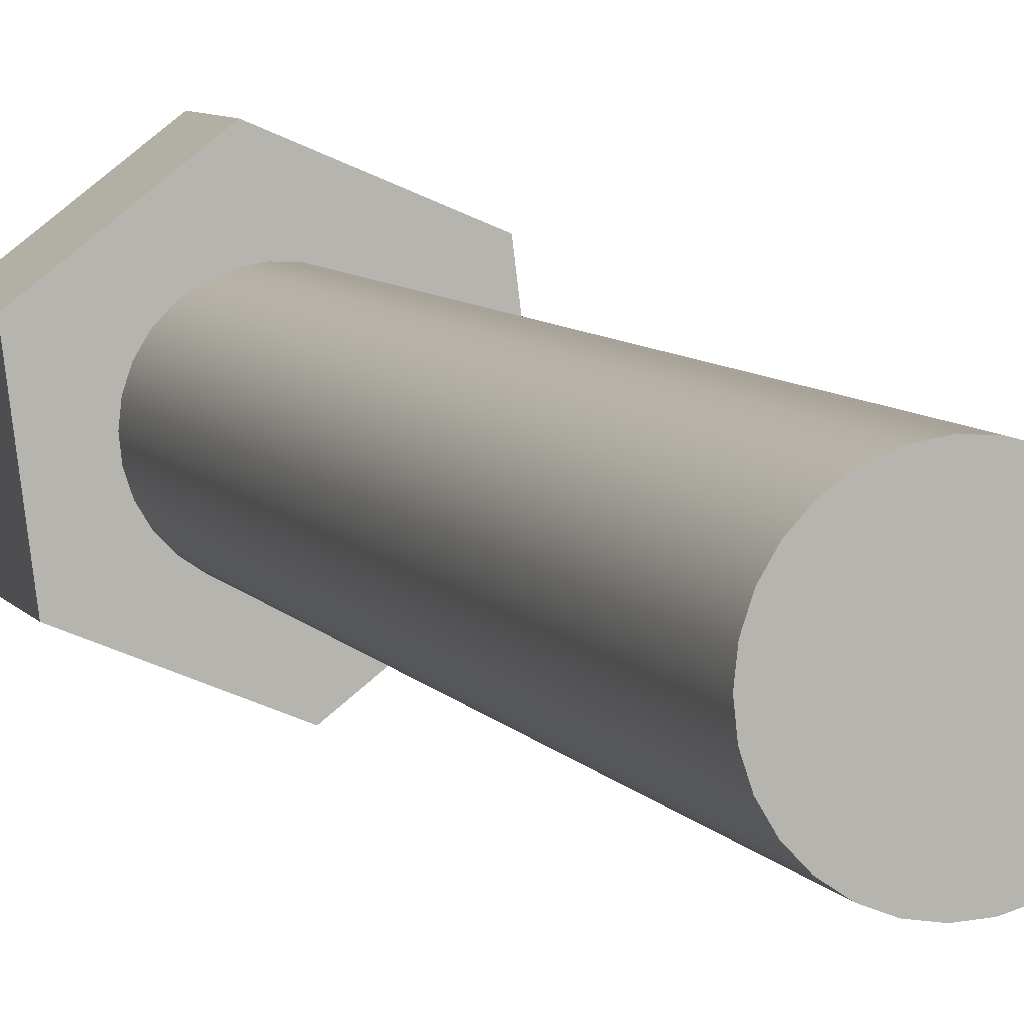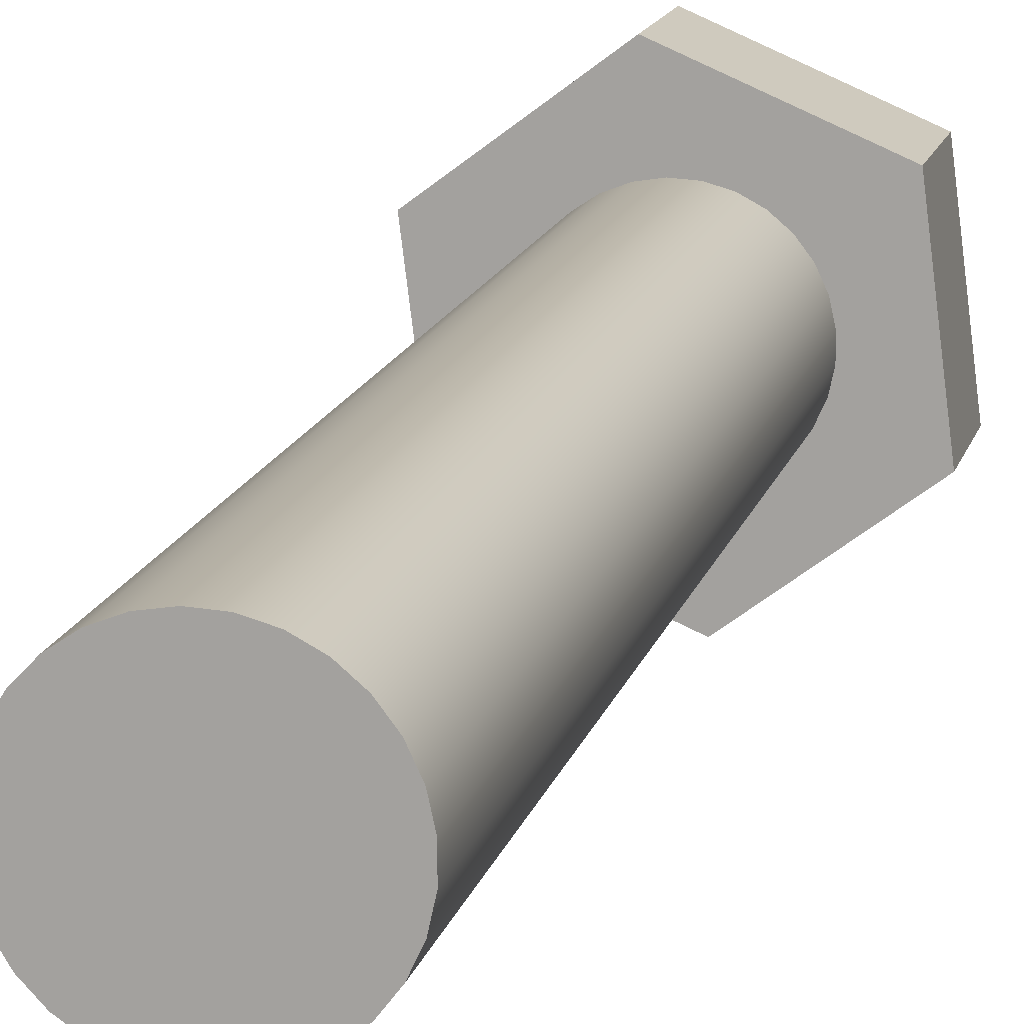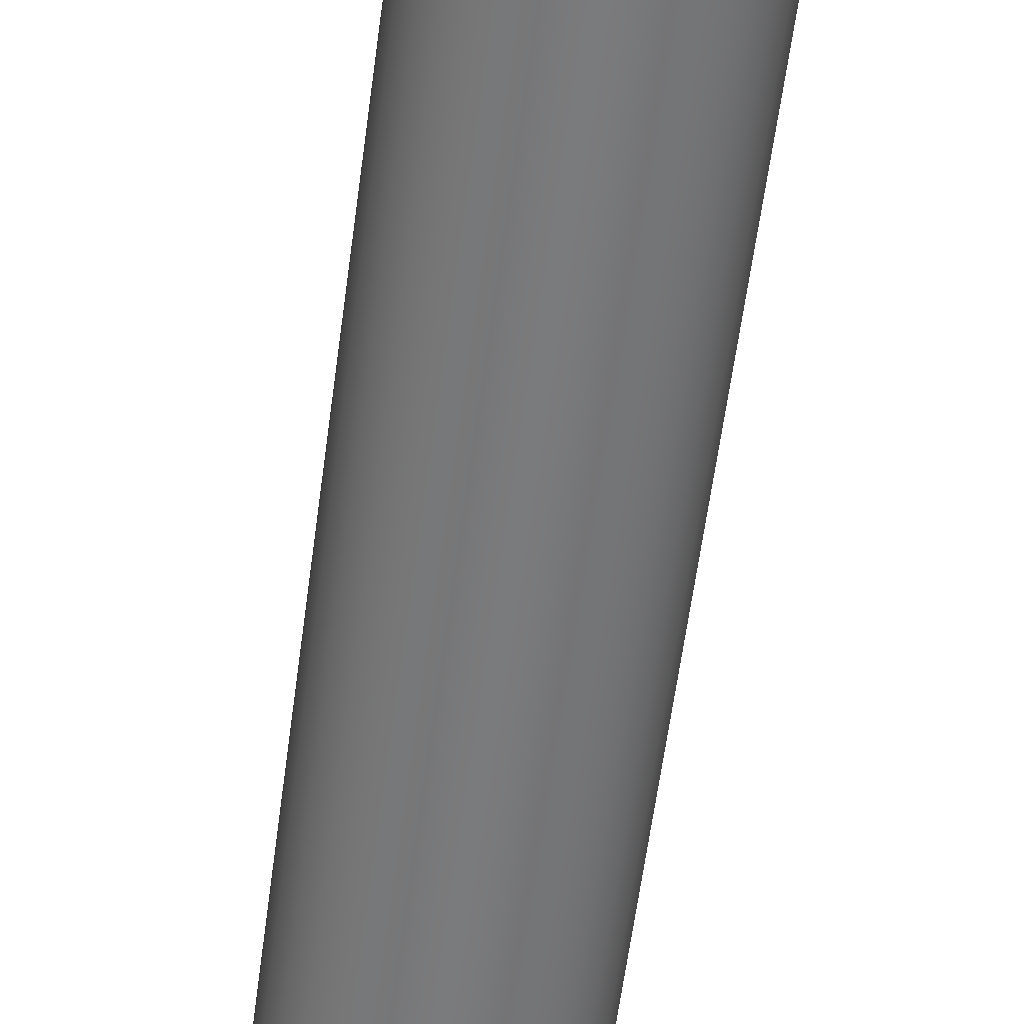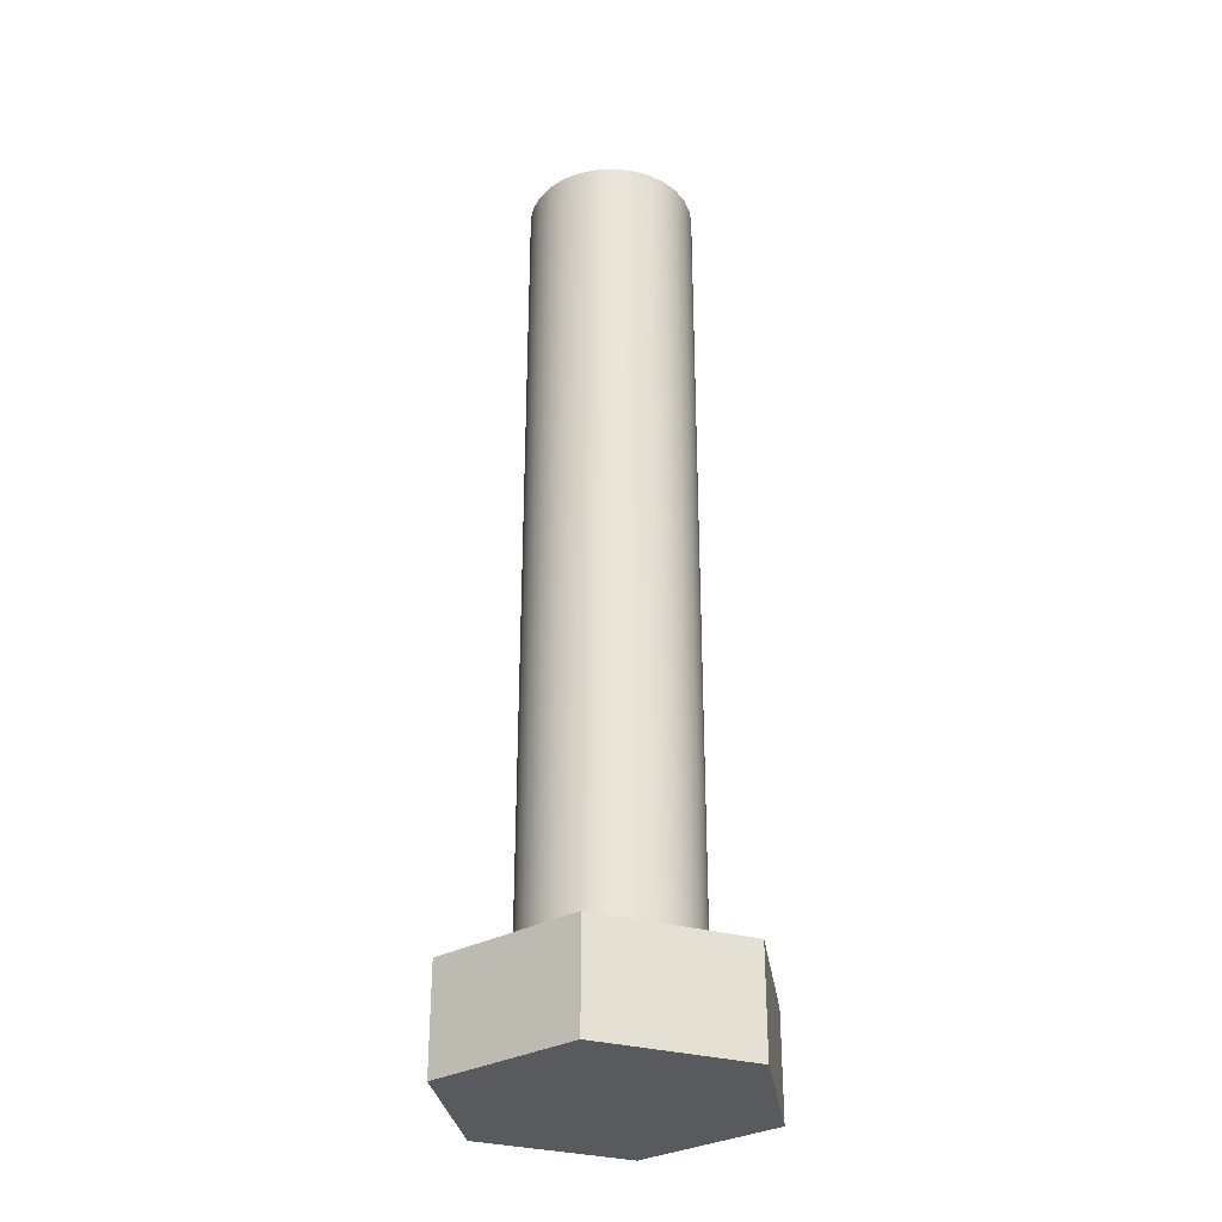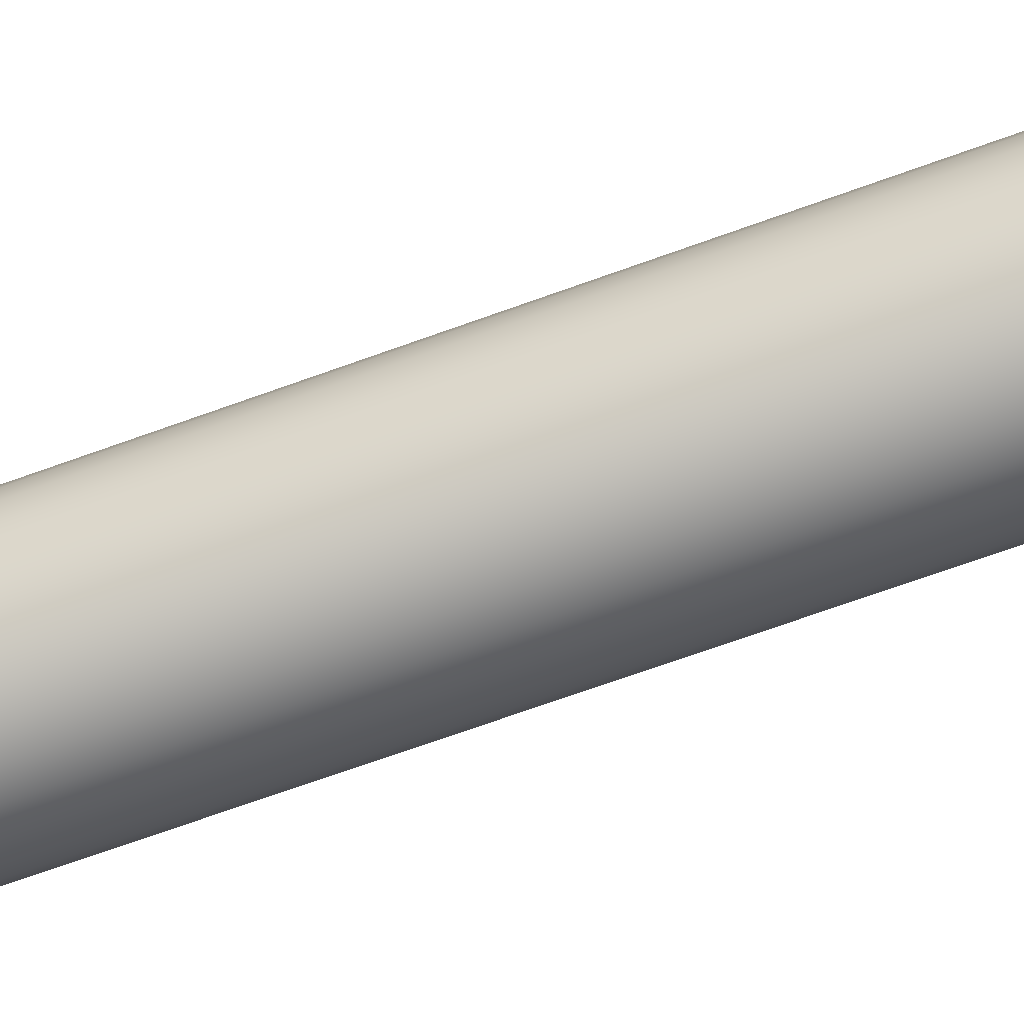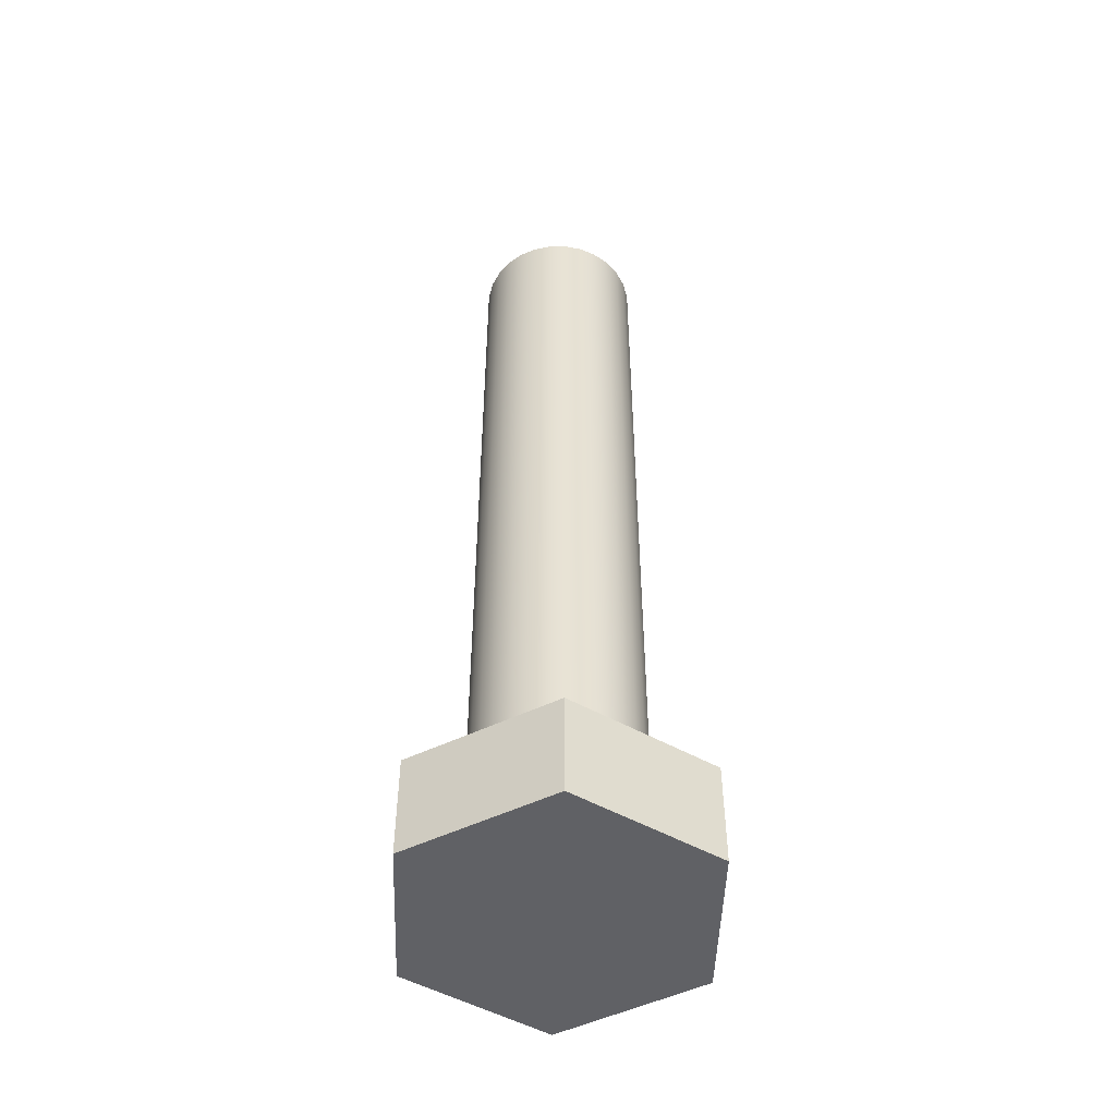
<metadata>
{"format":"obj","ext":"obj","renderer":"f3d","projection":"perspective","resolution":1024,"background":"white","views":[{"elev":7.3,"azim":161.1,"up":"+Z"},{"elev":14.2,"azim":-167.0,"up":"+Z"},{"elev":-58.3,"azim":-7.4,"up":"+Z"},{"elev":-31.0,"azim":75.6,"up":"+Y"},{"elev":-69.9,"azim":-70.1,"up":"+Z"},{"elev":-50.0,"azim":-114.8,"up":"+Y"}]}
</metadata>
<code>
v 0.4 4.5 -4.899e-17
v 0.3906 4.5 0.08599
v 0.363 4.5 0.168
v 0.3184 4.5 0.2421
v 0.259 4.5 0.3049
v 0.1874 4.5 0.3534
v 0.107 4.5 0.3854
v 0.02166 4.5 0.3994
v -0.06471 4.5 0.3947
v -0.1481 4.5 0.3716
v -0.2245 4.5 0.3311
v -0.2904 4.5 0.2751
v -0.3427 4.5 0.2062
v -0.3791 4.5 0.1277
v -0.3977 4.5 0.04325
v -0.3977 4.5 -0.04325
v -0.3791 4.5 -0.1277
v -0.3427 4.5 -0.2062
v -0.2904 4.5 -0.2751
v -0.2245 4.5 -0.3311
v -0.1481 4.5 -0.3716
v -0.06471 4.5 -0.3947
v 0.02166 4.5 -0.3994
v 0.107 4.5 -0.3854
v 0.1874 4.5 -0.3534
v 0.259 4.5 -0.3049
v 0.3184 4.5 -0.2421
v 0.363 4.5 -0.168
v 0.3906 4.5 -0.08599
v 0.4 0.5 -4.899e-17
v 0.3906 0.5 -0.08599
v 0.363 0.5 -0.168
v 0.3184 0.5 -0.2421
v 0.259 0.5 -0.3049
v 0.1874 0.5 -0.3534
v 0.107 0.5 -0.3854
v 0.02166 0.5 -0.3994
v -0.06471 0.5 -0.3947
v -0.1481 0.5 -0.3716
v -0.2245 0.5 -0.3311
v -0.2904 0.5 -0.2751
v -0.3427 0.5 -0.2062
v -0.3791 0.5 -0.1277
v -0.3977 0.5 -0.04325
v -0.3977 0.5 0.04325
v -0.3791 0.5 0.1277
v -0.3427 0.5 0.2062
v -0.2904 0.5 0.2751
v -0.2245 0.5 0.3311
v -0.1481 0.5 0.3716
v -0.06471 0.5 0.3947
v 0.02166 0.5 0.3994
v 0.107 0.5 0.3854
v 0.1874 0.5 0.3534
v 0.259 0.5 0.3049
v 0.3184 0.5 0.2421
v 0.363 0.5 0.168
v 0.3906 0.5 0.08599
v 0.4 0.5 -4.899e-17
v 0.4 4.5 -4.899e-17
v 0.4 4.5 -4.899e-17
v 0.3906 4.5 -0.08599
v 0.363 4.5 -0.168
v 0.3184 4.5 -0.2421
v 0.259 4.5 -0.3049
v 0.1874 4.5 -0.3534
v 0.107 4.5 -0.3854
v 0.02166 4.5 -0.3994
v -0.06471 4.5 -0.3947
v -0.1481 4.5 -0.3716
v -0.2245 4.5 -0.3311
v -0.2904 4.5 -0.2751
v -0.3427 4.5 -0.2062
v -0.3791 4.5 -0.1277
v -0.3977 4.5 -0.04325
v -0.3977 4.5 0.04325
v -0.3791 4.5 0.1277
v -0.3427 4.5 0.2062
v -0.2904 4.5 0.2751
v -0.2245 4.5 0.3311
v -0.1481 4.5 0.3716
v -0.06471 4.5 0.3947
v 0.02166 4.5 0.3994
v 0.107 4.5 0.3854
v 0.1874 4.5 0.3534
v 0.259 4.5 0.3049
v 0.3184 4.5 0.2421
v 0.363 4.5 0.168
v 0.3906 4.5 0.08599
v 0.09309 0 0.7448
v 0.6915 0 0.2918
v 0.6915 0.5 0.2918
v 0.09309 0.5 0.7448
v -0.5984 0 0.453
v 0.09309 0 0.7448
v 0.09309 0.5 0.7448
v -0.5984 0.5 0.453
v -0.6915 0 -0.2918
v -0.5984 0 0.453
v -0.5984 0.5 0.453
v -0.6915 0.5 -0.2918
v -0.09309 0 -0.7448
v -0.6915 0 -0.2918
v -0.6915 0.5 -0.2918
v -0.09309 0.5 -0.7448
v 0.5984 0 -0.453
v -0.09309 0 -0.7448
v -0.09309 0.5 -0.7448
v 0.5984 0.5 -0.453
v 0.6915 0 0.2918
v 0.5984 0 -0.453
v 0.5984 0.5 -0.453
v 0.6915 0.5 0.2918
v 0.4 0.5 -4.899e-17
v 0.3906 0.5 0.08599
v 0.363 0.5 0.168
v 0.3184 0.5 0.2421
v 0.259 0.5 0.3049
v 0.1874 0.5 0.3534
v 0.107 0.5 0.3854
v 0.02166 0.5 0.3994
v -0.06471 0.5 0.3947
v -0.1481 0.5 0.3716
v -0.2245 0.5 0.3311
v -0.2904 0.5 0.2751
v -0.3427 0.5 0.2062
v -0.3791 0.5 0.1277
v -0.3977 0.5 0.04325
v -0.3977 0.5 -0.04325
v -0.3791 0.5 -0.1277
v -0.3427 0.5 -0.2062
v -0.2904 0.5 -0.2751
v -0.2245 0.5 -0.3311
v -0.1481 0.5 -0.3716
v -0.06471 0.5 -0.3947
v 0.02166 0.5 -0.3994
v 0.107 0.5 -0.3854
v 0.1874 0.5 -0.3534
v 0.259 0.5 -0.3049
v 0.3184 0.5 -0.2421
v 0.363 0.5 -0.168
v 0.3906 0.5 -0.08599
v 0.6915 0.5 0.2918
v 0.5984 0.5 -0.453
v -0.09309 0.5 -0.7448
v -0.6915 0.5 -0.2918
v -0.5984 0.5 0.453
v 0.09309 0.5 0.7448
v 0.5984 0 -0.453
v 0.6915 0 0.2918
v 0.09309 0 0.7448
v -0.5984 0 0.453
v -0.6915 0 -0.2918
v -0.09309 0 -0.7448
g d9725140-e31a-11ea-8d76-54bf646e7e1f
f 2 58 1
f 1 58 59
f 60 30 29
f 29 30 31
f 29 31 28
f 28 31 32
f 28 32 27
f 27 32 33
f 27 33 26
f 26 33 34
f 26 34 25
f 25 34 35
f 25 35 24
f 24 35 36
f 24 36 23
f 23 36 37
f 23 37 22
f 22 37 38
f 22 38 21
f 21 38 39
f 21 39 20
f 20 39 40
f 20 40 19
f 19 40 41
f 19 41 18
f 18 41 42
f 18 42 17
f 17 42 43
f 17 43 16
f 16 43 44
f 16 44 15
f 15 44 45
f 15 45 14
f 14 45 46
f 14 46 13
f 13 46 47
f 13 47 12
f 12 47 48
f 12 48 11
f 11 48 49
f 11 49 10
f 10 49 50
f 10 50 9
f 9 50 51
f 9 51 8
f 8 51 52
f 8 52 7
f 7 52 53
f 7 53 6
f 6 53 54
f 6 54 5
f 5 54 55
f 5 55 4
f 4 55 56
f 4 56 3
f 3 56 57
f 3 57 2
f 2 57 58
g d9744d36-e31a-11ea-a15d-54bf646e7e1f
f 62 75 61
f 61 75 76
f 61 76 89
f 89 76 77
f 89 77 88
f 88 77 78
f 88 78 87
f 87 78 79
f 87 79 86
f 86 79 80
f 86 80 85
f 85 80 81
f 85 81 84
f 84 81 82
f 84 82 83
f 75 62 74
f 74 62 63
f 74 63 73
f 73 63 64
f 73 64 72
f 72 64 65
f 72 65 71
f 71 65 66
f 71 66 70
f 70 66 67
f 70 67 69
f 69 67 68
g d91becba-e31a-11ea-8fc4-54bf646e7e1f
f 90 91 93
f 93 91 92
g d91e36d0-e31a-11ea-a29d-54bf646e7e1f
f 94 95 97
f 97 95 96
g d91fbd92-e31a-11ea-abc2-54bf646e7e1f
f 98 99 101
f 101 99 100
g d9211d52-e31a-11ea-b147-54bf646e7e1f
f 102 103 105
f 105 103 104
g d922a41c-e31a-11ea-a540-54bf646e7e1f
f 106 107 109
f 109 107 108
g d9242adc-e31a-11ea-9c7f-54bf646e7e1f
f 110 111 113
f 113 111 112
g d925636c-e31a-11ea-a270-54bf646e7e1f
f 142 114 143
f 143 114 115
f 143 115 116
f 116 117 143
f 143 117 118
f 143 118 148
f 148 118 119
f 148 119 120
f 120 121 148
f 148 121 122
f 148 122 123
f 148 123 147
f 147 123 124
f 147 124 125
f 125 126 147
f 147 126 127
f 147 127 128
f 147 128 146
f 146 128 129
f 146 129 130
f 130 131 146
f 146 131 132
f 146 132 133
f 146 133 145
f 145 133 134
f 145 134 135
f 135 136 145
f 145 136 137
f 145 137 138
f 145 138 144
f 144 138 139
f 144 139 140
f 140 141 144
f 144 141 142
f 144 142 143
g d926c31e-e31a-11ea-b93f-54bf646e7e1f
f 150 151 149
f 149 151 154
f 154 151 152
f 154 152 153

</code>
